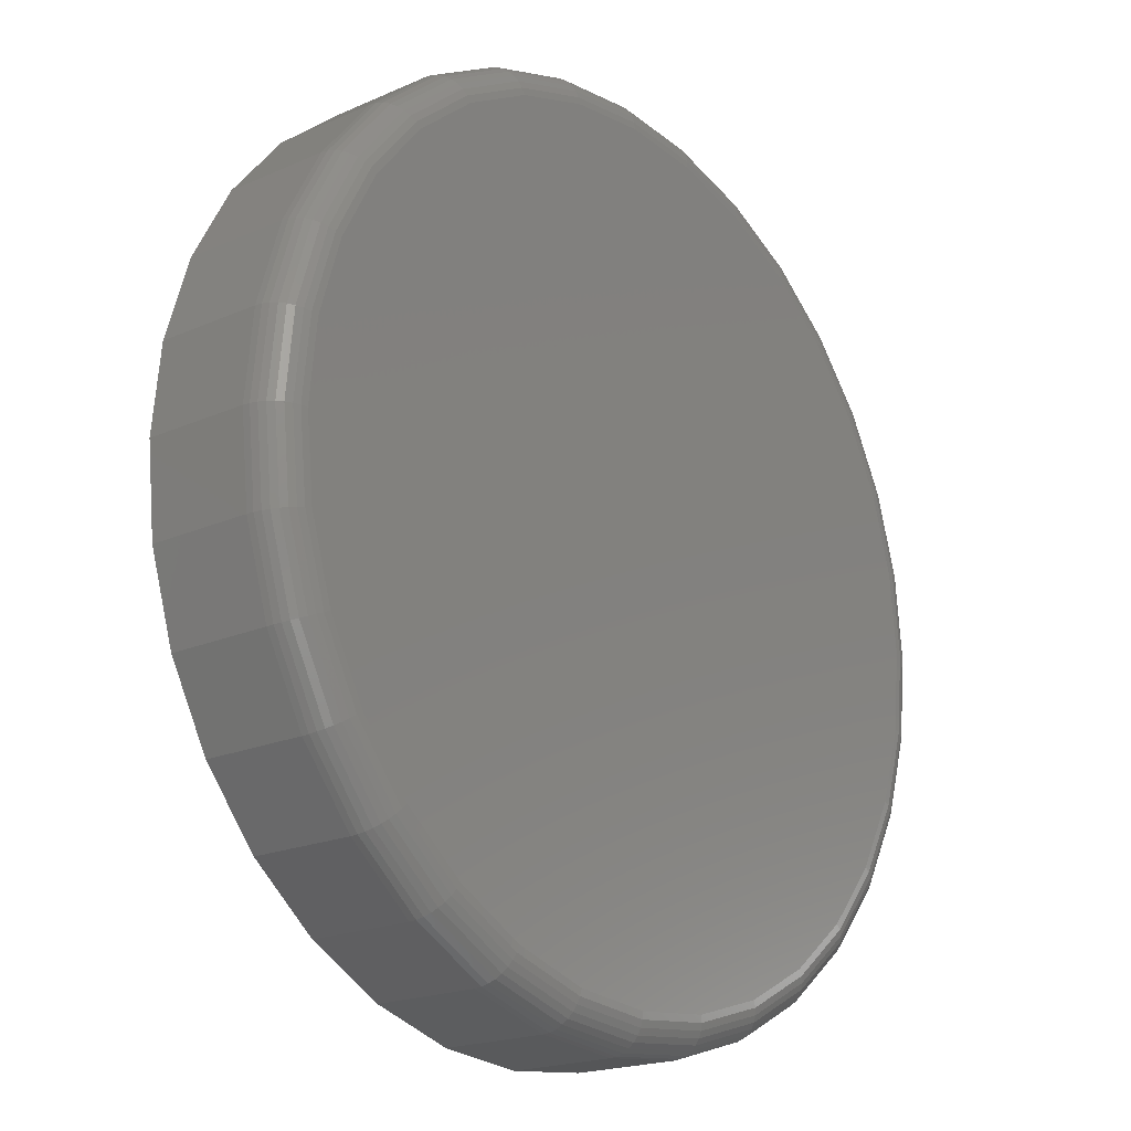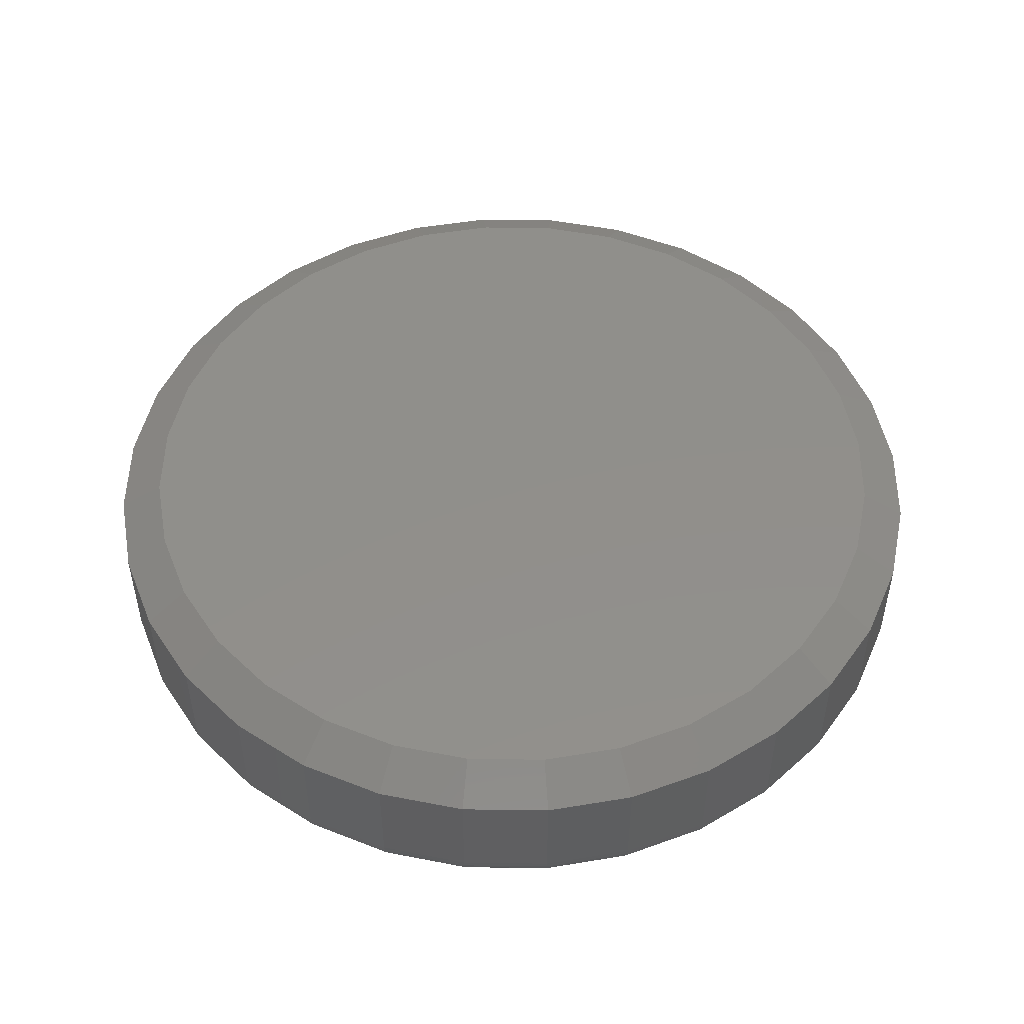
<metadata>
{"format":"stl","ext":"stl","renderer":"f3d","projection":"perspective","resolution":1024,"background":"white","views":[{"elev":-19.3,"azim":129.8,"up":"+Y"},{"elev":50.1,"azim":6.5,"up":"+Z"}]}
</metadata>
<code>
# stl→obj: 352 verts, 700 faces
v 0.4026 -9.668e-17 0.03125
v 0.4026 -9.668e-17 0.125
v 0.395 -0.07701 0.03125
v 0.395 -0.07701 0.125
v 0.3726 -0.1511 0.03125
v 0.3726 -0.1511 0.125
v 0.3361 -0.2193 0.03125
v 0.3361 -0.2193 0.125
v 0.287 -0.2791 0.03125
v 0.287 -0.2791 0.125
v 0.2272 -0.3282 0.03125
v 0.2272 -0.3282 0.125
v 0.159 -0.3647 0.03125
v 0.159 -0.3647 0.125
v 0.0849 -0.3872 0.03125
v 0.0849 -0.3872 0.125
v 0.007895 -0.3947 0.03125
v 0.007895 -0.3947 0.125
v -0.06911 -0.3872 0.03125
v -0.06911 -0.3872 0.125
v -0.1432 -0.3647 0.03125
v -0.1432 -0.3647 0.125
v -0.2114 -0.3282 0.03125
v -0.2114 -0.3282 0.125
v -0.2712 -0.2791 0.03125
v -0.2712 -0.2791 0.125
v -0.3203 -0.2193 0.03125
v -0.3203 -0.2193 0.125
v -0.3568 -0.1511 0.03125
v -0.3568 -0.1511 0.125
v -0.3793 -0.07701 0.03125
v -0.3793 -0.07701 0.125
v -0.3868 4.834e-17 0.03125
v -0.3868 4.834e-17 0.125
v -0.3793 0.07701 0.03125
v -0.3793 0.07701 0.125
v -0.3568 0.1511 0.03125
v -0.3568 0.1511 0.125
v -0.3203 0.2193 0.03125
v -0.3203 0.2193 0.125
v -0.2712 0.2791 0.03125
v -0.2712 0.2791 0.125
v -0.2114 0.3282 0.03125
v -0.2114 0.3282 0.125
v -0.1432 0.3647 0.03125
v -0.1432 0.3647 0.125
v -0.06911 0.3872 0.03125
v -0.06911 0.3872 0.125
v 0.007895 0.3947 0.03125
v 0.007895 0.3947 0.125
v 0.0849 0.3872 0.03125
v 0.0849 0.3872 0.125
v 0.159 0.3647 0.03125
v 0.159 0.3647 0.125
v 0.2272 0.3282 0.03125
v 0.2272 0.3282 0.125
v 0.287 0.2791 0.03125
v 0.287 0.2791 0.125
v 0.3361 0.2193 0.03125
v 0.3361 0.2193 0.125
v 0.3726 0.1511 0.03125
v 0.3726 0.1511 0.125
v 0.395 0.07701 0.03125
v 0.395 0.07701 0.125
v -0.06149 0.3488 0.1484
v 0.07728 0.3488 0.1484
v 0.007895 0.3557 0.1484
v 0.144 0.3286 0.1484
v -0.1282 0.3286 0.1484
v 0.2055 0.2957 0.1484
v -0.1897 0.2957 0.1484
v 0.2594 0.2515 0.1484
v -0.2436 0.2515 0.1484
v 0.3036 0.1976 0.1484
v -0.2878 0.1976 0.1484
v 0.3365 0.1361 0.1484
v -0.3207 0.1361 0.1484
v 0.3567 0.06939 0.1484
v -0.3409 0.06939 0.1484
v 0.3636 2.682e-16 0.1484
v -0.3478 4.079e-07 0.1484
v 0.3567 -0.06939 0.1484
v -0.3409 -0.06939 0.1484
v 0.3365 -0.1361 0.1484
v -0.3207 -0.1361 0.1484
v 0.3036 -0.1976 0.1484
v -0.2878 -0.1976 0.1484
v 0.2594 -0.2515 0.1484
v -0.2436 -0.2515 0.1484
v 0.2055 -0.2957 0.1484
v -0.1897 -0.2957 0.1484
v 0.144 -0.3286 0.1484
v -0.1282 -0.3286 0.1484
v 0.07728 -0.3488 0.1484
v -0.06149 -0.3488 0.1484
v 0.007895 -0.3557 0.1484
v 0.007895 0.3635 0
v 0.07881 0.3565 0
v -0.06302 0.3565 0
v 0.007895 -0.3635 0
v -0.06302 -0.3565 0
v 0.07881 -0.3565 0
v -0.1312 -0.3358 0
v 0.147 -0.3358 0
v -0.194 -0.3022 0
v 0.2098 -0.3022 0
v -0.2491 -0.257 0
v 0.2649 -0.257 0
v -0.2943 -0.2019 0
v 0.3101 -0.2019 0
v -0.3279 -0.1391 0
v 0.3437 -0.1391 0
v -0.3486 -0.07091 0
v 0.3644 -0.07091 0
v -0.3556 3.933e-17 0
v 0.3714 -9.421e-17 0
v -0.3486 0.07091 0
v 0.3644 0.07091 0
v -0.3279 0.1391 0
v 0.3437 0.1391 0
v -0.2943 0.2019 0
v 0.3101 0.2019 0
v -0.2491 0.257 0
v 0.2649 0.257 0
v -0.194 0.3022 0
v 0.2098 0.3022 0
v -0.1312 0.3358 0
v 0.147 0.3358 0
v 0.402 5.551e-17 0.02515
v 0.3945 -0.07689 0.02515
v 0.4003 5.551e-17 0.01929
v 0.3927 -0.07655 0.01929
v 0.3974 5.551e-17 0.01389
v 0.3899 -0.07598 0.01389
v 0.3935 5.551e-17 0.009153
v 0.3861 -0.07522 0.009153
v 0.3887 2.776e-17 0.005267
v 0.3814 -0.0743 0.005267
v 0.3833 5.551e-17 0.002379
v 0.3761 -0.07325 0.002379
v 0.3775 5.551e-17 0.0006005
v 0.3704 -0.0721 0.0006005
v -0.3787 -0.07689 0.02515
v -0.3862 2.498e-16 0.02515
v -0.3769 -0.07655 0.01929
v -0.3845 2.498e-16 0.01929
v -0.3741 -0.07598 0.01389
v -0.3816 2.498e-16 0.01389
v -0.3703 -0.07522 0.009153
v -0.3777 2.498e-16 0.009153
v -0.3656 -0.0743 0.005267
v -0.373 2.22e-16 0.005267
v -0.3603 -0.07325 0.002379
v -0.3676 2.498e-16 0.002379
v -0.3546 -0.0721 0.0006005
v -0.3617 2.22e-16 0.0006005
v -0.3562 -0.1508 0.02515
v -0.3546 -0.1501 0.01929
v -0.3519 -0.149 0.01389
v -0.3483 -0.1476 0.009153
v -0.344 -0.1457 0.005267
v -0.339 -0.1437 0.002379
v -0.3336 -0.1414 0.0006005
v -0.3198 -0.219 0.02515
v -0.3183 -0.218 0.01929
v -0.3159 -0.2164 0.01389
v -0.3127 -0.2142 0.009153
v -0.3088 -0.2116 0.005267
v -0.3043 -0.2086 0.002379
v -0.2994 -0.2053 0.0006005
v -0.2708 -0.2787 0.02515
v -0.2695 -0.2774 0.01929
v -0.2675 -0.2754 0.01389
v -0.2648 -0.2726 0.009153
v -0.2614 -0.2693 0.005267
v -0.2576 -0.2655 0.002379
v -0.2534 -0.2613 0.0006005
v -0.2111 -0.3277 0.02515
v -0.2101 -0.3262 0.01929
v -0.2085 -0.3238 0.01389
v -0.2063 -0.3206 0.009153
v -0.2037 -0.3167 0.005267
v -0.2007 -0.3122 0.002379
v -0.1974 -0.3073 0.0006005
v -0.1429 -0.3641 0.02515
v -0.1423 -0.3625 0.01929
v -0.1411 -0.3598 0.01389
v -0.1397 -0.3562 0.009153
v -0.1378 -0.3519 0.005267
v -0.1358 -0.3469 0.002379
v -0.1335 -0.3415 0.0006005
v -0.069 -0.3866 0.02515
v -0.06865 -0.3848 0.01929
v -0.06809 -0.382 0.01389
v -0.06733 -0.3782 0.009153
v -0.06641 -0.3735 0.005267
v -0.06535 -0.3682 0.002379
v -0.06421 -0.3625 0.0006005
v 0.007895 -0.3941 0.02515
v 0.007895 -0.3924 0.01929
v 0.007895 -0.3895 0.01389
v 0.007895 -0.3856 0.009153
v 0.007895 -0.3808 0.005267
v 0.007895 -0.3754 0.002379
v 0.007895 -0.3696 0.0006005
v 0.08479 -0.3866 0.02515
v 0.08444 -0.3848 0.01929
v 0.08388 -0.382 0.01389
v 0.08312 -0.3782 0.009153
v 0.08219 -0.3735 0.005267
v 0.08114 -0.3682 0.002379
v 0.08 -0.3625 0.0006005
v 0.1587 -0.3641 0.02515
v 0.158 -0.3625 0.01929
v 0.1569 -0.3598 0.01389
v 0.1555 -0.3562 0.009153
v 0.1536 -0.3519 0.005267
v 0.1516 -0.3469 0.002379
v 0.1493 -0.3415 0.0006005
v 0.2269 -0.3277 0.02515
v 0.2259 -0.3262 0.01929
v 0.2243 -0.3238 0.01389
v 0.2221 -0.3206 0.009153
v 0.2195 -0.3167 0.005267
v 0.2165 -0.3122 0.002379
v 0.2132 -0.3073 0.0006005
v 0.2866 -0.2787 0.02515
v 0.2853 -0.2774 0.01929
v 0.2833 -0.2754 0.01389
v 0.2805 -0.2726 0.009153
v 0.2772 -0.2693 0.005267
v 0.2734 -0.2655 0.002379
v 0.2692 -0.2613 0.0006005
v 0.3356 -0.219 0.02515
v 0.3341 -0.218 0.01929
v 0.3317 -0.2164 0.01389
v 0.3285 -0.2142 0.009153
v 0.3246 -0.2116 0.005267
v 0.3201 -0.2086 0.002379
v 0.3152 -0.2053 0.0006005
v 0.372 -0.1508 0.02515
v 0.3704 -0.1501 0.01929
v 0.3677 -0.149 0.01389
v 0.3641 -0.1476 0.009153
v 0.3598 -0.1457 0.005267
v 0.3548 -0.1437 0.002379
v 0.3493 -0.1414 0.0006005
v -0.3787 0.07689 0.02515
v -0.3769 0.07655 0.01929
v -0.3741 0.07598 0.01389
v -0.3703 0.07522 0.009153
v -0.3656 0.0743 0.005267
v -0.3603 0.07325 0.002379
v -0.3546 0.0721 0.0006005
v 0.3945 0.07689 0.02515
v 0.3927 0.07655 0.01929
v 0.3899 0.07598 0.01389
v 0.3861 0.07522 0.009153
v 0.3814 0.0743 0.005267
v 0.3761 0.07325 0.002379
v 0.3704 0.0721 0.0006005
v 0.372 0.1508 0.02515
v 0.3704 0.1501 0.01929
v 0.3677 0.149 0.01389
v 0.3641 0.1476 0.009153
v 0.3598 0.1457 0.005267
v 0.3548 0.1437 0.002379
v 0.3493 0.1414 0.0006005
v 0.3356 0.219 0.02515
v 0.3341 0.218 0.01929
v 0.3317 0.2164 0.01389
v 0.3285 0.2142 0.009153
v 0.3246 0.2116 0.005267
v 0.3201 0.2086 0.002379
v 0.3152 0.2053 0.0006005
v 0.2866 0.2787 0.02515
v 0.2853 0.2774 0.01929
v 0.2833 0.2754 0.01389
v 0.2805 0.2726 0.009153
v 0.2772 0.2693 0.005267
v 0.2734 0.2655 0.002379
v 0.2692 0.2613 0.0006005
v 0.2269 0.3277 0.02515
v 0.2259 0.3262 0.01929
v 0.2243 0.3238 0.01389
v 0.2221 0.3206 0.009153
v 0.2195 0.3167 0.005267
v 0.2165 0.3122 0.002379
v 0.2132 0.3073 0.0006005
v 0.1587 0.3641 0.02515
v 0.158 0.3625 0.01929
v 0.1569 0.3598 0.01389
v 0.1555 0.3562 0.009153
v 0.1536 0.3519 0.005267
v 0.1516 0.3469 0.002379
v 0.1493 0.3415 0.0006005
v 0.08479 0.3866 0.02515
v 0.08444 0.3848 0.01929
v 0.08388 0.382 0.01389
v 0.08312 0.3782 0.009153
v 0.08219 0.3735 0.005267
v 0.08114 0.3682 0.002379
v 0.08 0.3625 0.0006005
v 0.007895 0.3941 0.02515
v 0.007895 0.3924 0.01929
v 0.007895 0.3895 0.01389
v 0.007895 0.3856 0.009153
v 0.007895 0.3808 0.005267
v 0.007895 0.3754 0.002379
v 0.007895 0.3696 0.0006005
v -0.069 0.3866 0.02515
v -0.06865 0.3848 0.01929
v -0.06809 0.382 0.01389
v -0.06733 0.3782 0.009153
v -0.06641 0.3735 0.005267
v -0.06535 0.3682 0.002379
v -0.06421 0.3625 0.0006005
v -0.1429 0.3641 0.02515
v -0.1423 0.3625 0.01929
v -0.1411 0.3598 0.01389
v -0.1397 0.3562 0.009153
v -0.1378 0.3519 0.005267
v -0.1358 0.3469 0.002379
v -0.1335 0.3415 0.0006005
v -0.2111 0.3277 0.02515
v -0.2101 0.3262 0.01929
v -0.2085 0.3238 0.01389
v -0.2063 0.3206 0.009153
v -0.2037 0.3167 0.005267
v -0.2007 0.3122 0.002379
v -0.1974 0.3073 0.0006005
v -0.2708 0.2787 0.02515
v -0.2695 0.2774 0.01929
v -0.2675 0.2754 0.01389
v -0.2648 0.2726 0.009153
v -0.2614 0.2693 0.005267
v -0.2576 0.2655 0.002379
v -0.2534 0.2613 0.0006005
v -0.3198 0.219 0.02515
v -0.3183 0.218 0.01929
v -0.3159 0.2164 0.01389
v -0.3127 0.2142 0.009153
v -0.3088 0.2116 0.005267
v -0.3043 0.2086 0.002379
v -0.2994 0.2053 0.0006005
v -0.3562 0.1508 0.02515
v -0.3546 0.1501 0.01929
v -0.3519 0.149 0.01389
v -0.3483 0.1476 0.009153
v -0.344 0.1457 0.005267
v -0.339 0.1437 0.002379
v -0.3336 0.1414 0.0006005
f 1 2 3
f 3 2 4
f 3 4 5
f 5 4 6
f 5 6 7
f 7 6 8
f 7 8 9
f 9 8 10
f 9 10 11
f 11 10 12
f 11 12 13
f 13 12 14
f 13 14 15
f 15 14 16
f 15 16 17
f 17 16 18
f 17 18 19
f 19 18 20
f 19 20 21
f 21 20 22
f 21 22 23
f 23 22 24
f 23 24 25
f 25 24 26
f 25 26 27
f 27 26 28
f 27 28 29
f 29 28 30
f 29 30 31
f 31 30 32
f 31 32 33
f 33 32 34
f 33 34 35
f 35 34 36
f 35 36 37
f 37 36 38
f 37 38 39
f 39 38 40
f 39 40 41
f 41 40 42
f 41 42 43
f 43 42 44
f 43 44 45
f 45 44 46
f 45 46 47
f 47 46 48
f 47 48 49
f 49 48 50
f 49 50 51
f 51 50 52
f 51 52 53
f 53 52 54
f 53 54 55
f 55 54 56
f 55 56 57
f 57 56 58
f 57 58 59
f 59 58 60
f 59 60 61
f 61 60 62
f 61 62 63
f 63 62 64
f 63 64 1
f 1 64 2
f 65 66 67
f 66 65 68
f 68 65 69
f 68 69 70
f 70 69 71
f 70 71 72
f 72 71 73
f 72 73 74
f 74 73 75
f 74 75 76
f 76 75 77
f 76 77 78
f 78 77 79
f 78 79 80
f 80 79 81
f 80 81 82
f 82 81 83
f 82 83 84
f 84 83 85
f 84 85 86
f 86 85 87
f 86 87 88
f 88 87 89
f 88 89 90
f 90 89 91
f 90 91 92
f 92 91 93
f 92 93 94
f 94 93 95
f 94 95 96
f 72 56 70
f 48 46 65
f 65 46 69
f 38 75 40
f 75 38 77
f 77 38 36
f 77 36 79
f 79 36 34
f 79 34 81
f 76 60 74
f 60 76 62
f 62 76 78
f 62 78 64
f 64 78 80
f 64 80 2
f 56 72 58
f 58 72 74
f 58 74 60
f 52 68 54
f 54 68 70
f 54 70 56
f 68 52 66
f 66 52 50
f 66 50 67
f 67 50 48
f 67 48 65
f 42 71 44
f 44 71 69
f 44 69 46
f 71 42 73
f 73 42 40
f 73 40 75
f 89 24 91
f 16 14 94
f 94 14 92
f 6 86 8
f 86 6 84
f 84 6 4
f 84 4 82
f 82 4 2
f 82 2 80
f 85 28 87
f 28 85 30
f 30 85 83
f 30 83 32
f 32 83 81
f 32 81 34
f 24 89 26
f 26 89 87
f 26 87 28
f 20 93 22
f 22 93 91
f 22 91 24
f 93 20 95
f 95 20 18
f 95 18 96
f 96 18 16
f 96 16 94
f 10 90 12
f 12 90 92
f 12 92 14
f 90 10 88
f 88 10 8
f 88 8 86
f 97 98 99
f 100 101 102
f 102 101 103
f 102 103 104
f 104 103 105
f 104 105 106
f 106 105 107
f 106 107 108
f 108 107 109
f 108 109 110
f 110 109 111
f 110 111 112
f 112 111 113
f 112 113 114
f 114 113 115
f 114 115 116
f 116 115 117
f 116 117 118
f 118 117 119
f 118 119 120
f 120 119 121
f 120 121 122
f 122 121 123
f 122 123 124
f 124 123 125
f 124 125 126
f 126 125 127
f 126 127 128
f 128 127 99
f 128 99 98
f 1 3 129
f 129 3 130
f 129 130 131
f 131 130 132
f 131 132 133
f 133 132 134
f 133 134 135
f 135 134 136
f 135 136 137
f 137 136 138
f 137 138 139
f 139 138 140
f 139 140 141
f 141 140 142
f 141 142 116
f 116 142 114
f 31 33 143
f 143 33 144
f 143 144 145
f 145 144 146
f 145 146 147
f 147 146 148
f 147 148 149
f 149 148 150
f 149 150 151
f 151 150 152
f 151 152 153
f 153 152 154
f 153 154 155
f 155 154 156
f 155 156 113
f 113 156 115
f 29 31 157
f 157 31 143
f 157 143 158
f 158 143 145
f 158 145 159
f 159 145 147
f 159 147 160
f 160 147 149
f 160 149 161
f 161 149 151
f 161 151 162
f 162 151 153
f 162 153 163
f 163 153 155
f 163 155 111
f 111 155 113
f 27 29 164
f 164 29 157
f 164 157 165
f 165 157 158
f 165 158 166
f 166 158 159
f 166 159 167
f 167 159 160
f 167 160 168
f 168 160 161
f 168 161 169
f 169 161 162
f 169 162 170
f 170 162 163
f 170 163 109
f 109 163 111
f 25 27 171
f 171 27 164
f 171 164 172
f 172 164 165
f 172 165 173
f 173 165 166
f 173 166 174
f 174 166 167
f 174 167 175
f 175 167 168
f 175 168 176
f 176 168 169
f 176 169 177
f 177 169 170
f 177 170 107
f 107 170 109
f 23 25 178
f 178 25 171
f 178 171 179
f 179 171 172
f 179 172 180
f 180 172 173
f 180 173 181
f 181 173 174
f 181 174 182
f 182 174 175
f 182 175 183
f 183 175 176
f 183 176 184
f 184 176 177
f 184 177 105
f 105 177 107
f 21 23 185
f 185 23 178
f 185 178 186
f 186 178 179
f 186 179 187
f 187 179 180
f 187 180 188
f 188 180 181
f 188 181 189
f 189 181 182
f 189 182 190
f 190 182 183
f 190 183 191
f 191 183 184
f 191 184 103
f 103 184 105
f 19 21 192
f 192 21 185
f 192 185 193
f 193 185 186
f 193 186 194
f 194 186 187
f 194 187 195
f 195 187 188
f 195 188 196
f 196 188 189
f 196 189 197
f 197 189 190
f 197 190 198
f 198 190 191
f 198 191 101
f 101 191 103
f 17 19 199
f 199 19 192
f 199 192 200
f 200 192 193
f 200 193 201
f 201 193 194
f 201 194 202
f 202 194 195
f 202 195 203
f 203 195 196
f 203 196 204
f 204 196 197
f 204 197 205
f 205 197 198
f 205 198 100
f 100 198 101
f 15 17 206
f 206 17 199
f 206 199 207
f 207 199 200
f 207 200 208
f 208 200 201
f 208 201 209
f 209 201 202
f 209 202 210
f 210 202 203
f 210 203 211
f 211 203 204
f 211 204 212
f 212 204 205
f 212 205 102
f 102 205 100
f 13 15 213
f 213 15 206
f 213 206 214
f 214 206 207
f 214 207 215
f 215 207 208
f 215 208 216
f 216 208 209
f 216 209 217
f 217 209 210
f 217 210 218
f 218 210 211
f 218 211 219
f 219 211 212
f 219 212 104
f 104 212 102
f 11 13 220
f 220 13 213
f 220 213 221
f 221 213 214
f 221 214 222
f 222 214 215
f 222 215 223
f 223 215 216
f 223 216 224
f 224 216 217
f 224 217 225
f 225 217 218
f 225 218 226
f 226 218 219
f 226 219 106
f 106 219 104
f 9 11 227
f 227 11 220
f 227 220 228
f 228 220 221
f 228 221 229
f 229 221 222
f 229 222 230
f 230 222 223
f 230 223 231
f 231 223 224
f 231 224 232
f 232 224 225
f 232 225 233
f 233 225 226
f 233 226 108
f 108 226 106
f 7 9 234
f 234 9 227
f 234 227 235
f 235 227 228
f 235 228 236
f 236 228 229
f 236 229 237
f 237 229 230
f 237 230 238
f 238 230 231
f 238 231 239
f 239 231 232
f 239 232 240
f 240 232 233
f 240 233 110
f 110 233 108
f 5 7 241
f 241 7 234
f 241 234 242
f 242 234 235
f 242 235 243
f 243 235 236
f 243 236 244
f 244 236 237
f 244 237 245
f 245 237 238
f 245 238 246
f 246 238 239
f 246 239 247
f 247 239 240
f 247 240 112
f 112 240 110
f 3 5 130
f 130 5 241
f 130 241 132
f 132 241 242
f 132 242 134
f 134 242 243
f 134 243 136
f 136 243 244
f 136 244 138
f 138 244 245
f 138 245 140
f 140 245 246
f 140 246 142
f 142 246 247
f 142 247 114
f 114 247 112
f 33 35 144
f 144 35 248
f 144 248 146
f 146 248 249
f 146 249 148
f 148 249 250
f 148 250 150
f 150 250 251
f 150 251 152
f 152 251 252
f 152 252 154
f 154 252 253
f 154 253 156
f 156 253 254
f 156 254 115
f 115 254 117
f 63 1 255
f 255 1 129
f 255 129 256
f 256 129 131
f 256 131 257
f 257 131 133
f 257 133 258
f 258 133 135
f 258 135 259
f 259 135 137
f 259 137 260
f 260 137 139
f 260 139 261
f 261 139 141
f 261 141 118
f 118 141 116
f 61 63 262
f 262 63 255
f 262 255 263
f 263 255 256
f 263 256 264
f 264 256 257
f 264 257 265
f 265 257 258
f 265 258 266
f 266 258 259
f 266 259 267
f 267 259 260
f 267 260 268
f 268 260 261
f 268 261 120
f 120 261 118
f 59 61 269
f 269 61 262
f 269 262 270
f 270 262 263
f 270 263 271
f 271 263 264
f 271 264 272
f 272 264 265
f 272 265 273
f 273 265 266
f 273 266 274
f 274 266 267
f 274 267 275
f 275 267 268
f 275 268 122
f 122 268 120
f 57 59 276
f 276 59 269
f 276 269 277
f 277 269 270
f 277 270 278
f 278 270 271
f 278 271 279
f 279 271 272
f 279 272 280
f 280 272 273
f 280 273 281
f 281 273 274
f 281 274 282
f 282 274 275
f 282 275 124
f 124 275 122
f 55 57 283
f 283 57 276
f 283 276 284
f 284 276 277
f 284 277 285
f 285 277 278
f 285 278 286
f 286 278 279
f 286 279 287
f 287 279 280
f 287 280 288
f 288 280 281
f 288 281 289
f 289 281 282
f 289 282 126
f 126 282 124
f 53 55 290
f 290 55 283
f 290 283 291
f 291 283 284
f 291 284 292
f 292 284 285
f 292 285 293
f 293 285 286
f 293 286 294
f 294 286 287
f 294 287 295
f 295 287 288
f 295 288 296
f 296 288 289
f 296 289 128
f 128 289 126
f 51 53 297
f 297 53 290
f 297 290 298
f 298 290 291
f 298 291 299
f 299 291 292
f 299 292 300
f 300 292 293
f 300 293 301
f 301 293 294
f 301 294 302
f 302 294 295
f 302 295 303
f 303 295 296
f 303 296 98
f 98 296 128
f 49 51 304
f 304 51 297
f 304 297 305
f 305 297 298
f 305 298 306
f 306 298 299
f 306 299 307
f 307 299 300
f 307 300 308
f 308 300 301
f 308 301 309
f 309 301 302
f 309 302 310
f 310 302 303
f 310 303 97
f 97 303 98
f 47 49 311
f 311 49 304
f 311 304 312
f 312 304 305
f 312 305 313
f 313 305 306
f 313 306 314
f 314 306 307
f 314 307 315
f 315 307 308
f 315 308 316
f 316 308 309
f 316 309 317
f 317 309 310
f 317 310 99
f 99 310 97
f 45 47 318
f 318 47 311
f 318 311 319
f 319 311 312
f 319 312 320
f 320 312 313
f 320 313 321
f 321 313 314
f 321 314 322
f 322 314 315
f 322 315 323
f 323 315 316
f 323 316 324
f 324 316 317
f 324 317 127
f 127 317 99
f 43 45 325
f 325 45 318
f 325 318 326
f 326 318 319
f 326 319 327
f 327 319 320
f 327 320 328
f 328 320 321
f 328 321 329
f 329 321 322
f 329 322 330
f 330 322 323
f 330 323 331
f 331 323 324
f 331 324 125
f 125 324 127
f 41 43 332
f 332 43 325
f 332 325 333
f 333 325 326
f 333 326 334
f 334 326 327
f 334 327 335
f 335 327 328
f 335 328 336
f 336 328 329
f 336 329 337
f 337 329 330
f 337 330 338
f 338 330 331
f 338 331 123
f 123 331 125
f 39 41 339
f 339 41 332
f 339 332 340
f 340 332 333
f 340 333 341
f 341 333 334
f 341 334 342
f 342 334 335
f 342 335 343
f 343 335 336
f 343 336 344
f 344 336 337
f 344 337 345
f 345 337 338
f 345 338 121
f 121 338 123
f 37 39 346
f 346 39 339
f 346 339 347
f 347 339 340
f 347 340 348
f 348 340 341
f 348 341 349
f 349 341 342
f 349 342 350
f 350 342 343
f 350 343 351
f 351 343 344
f 351 344 352
f 352 344 345
f 352 345 119
f 119 345 121
f 35 37 248
f 248 37 346
f 248 346 249
f 249 346 347
f 249 347 250
f 250 347 348
f 250 348 251
f 251 348 349
f 251 349 252
f 252 349 350
f 252 350 253
f 253 350 351
f 253 351 254
f 254 351 352
f 254 352 117
f 117 352 119

</code>
